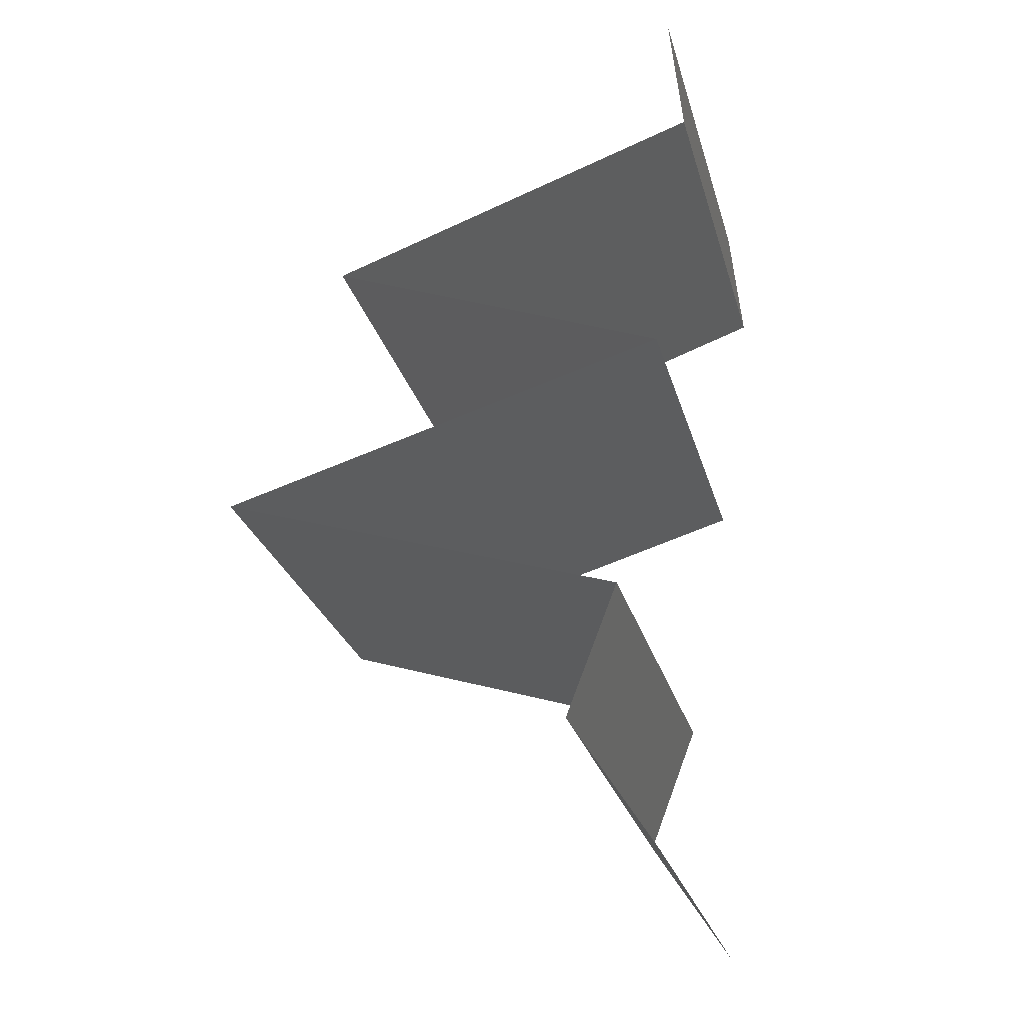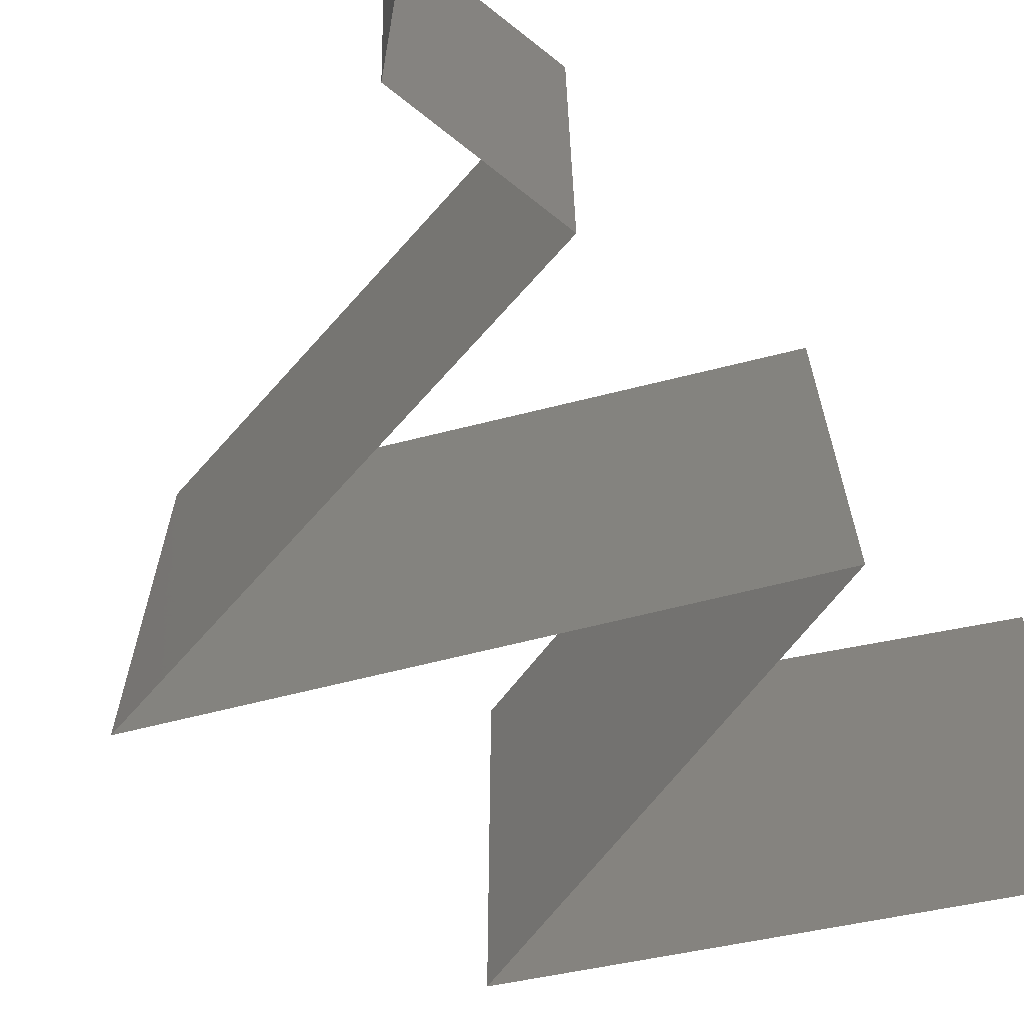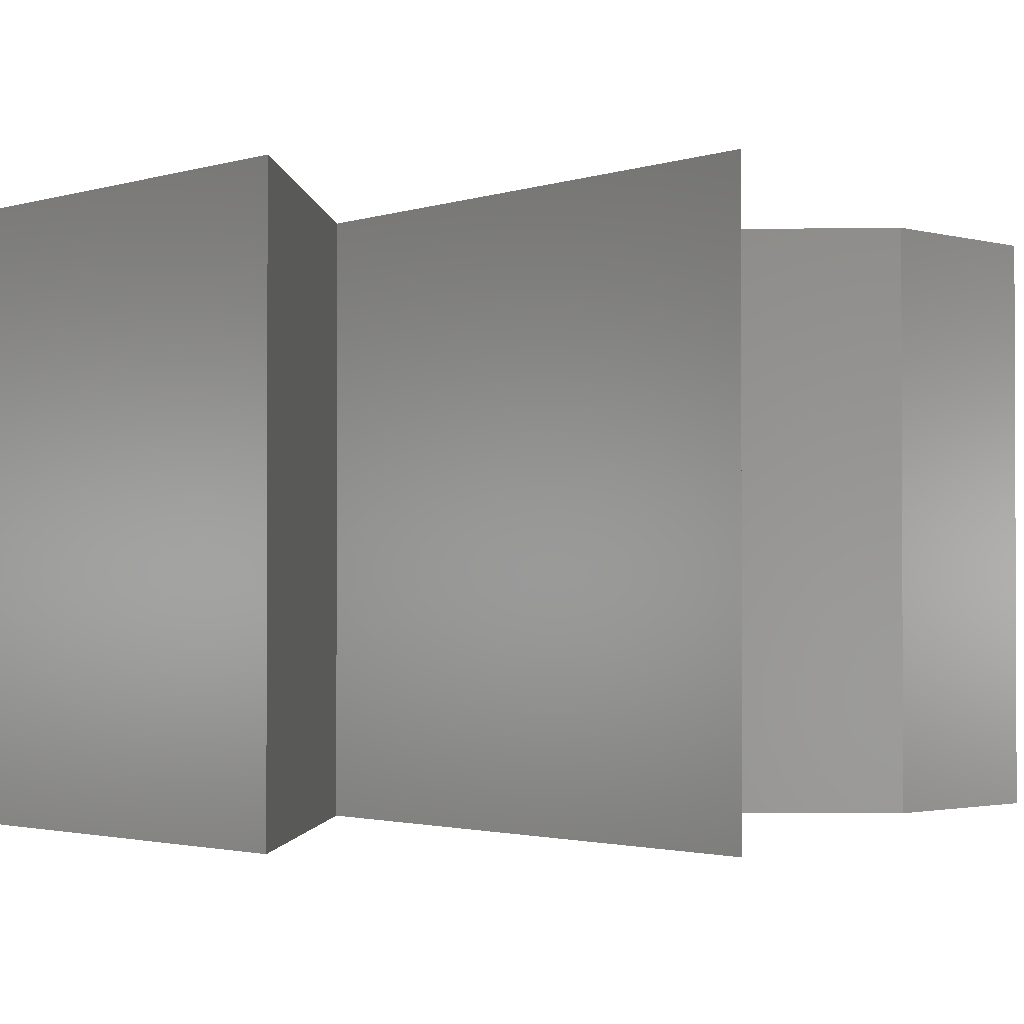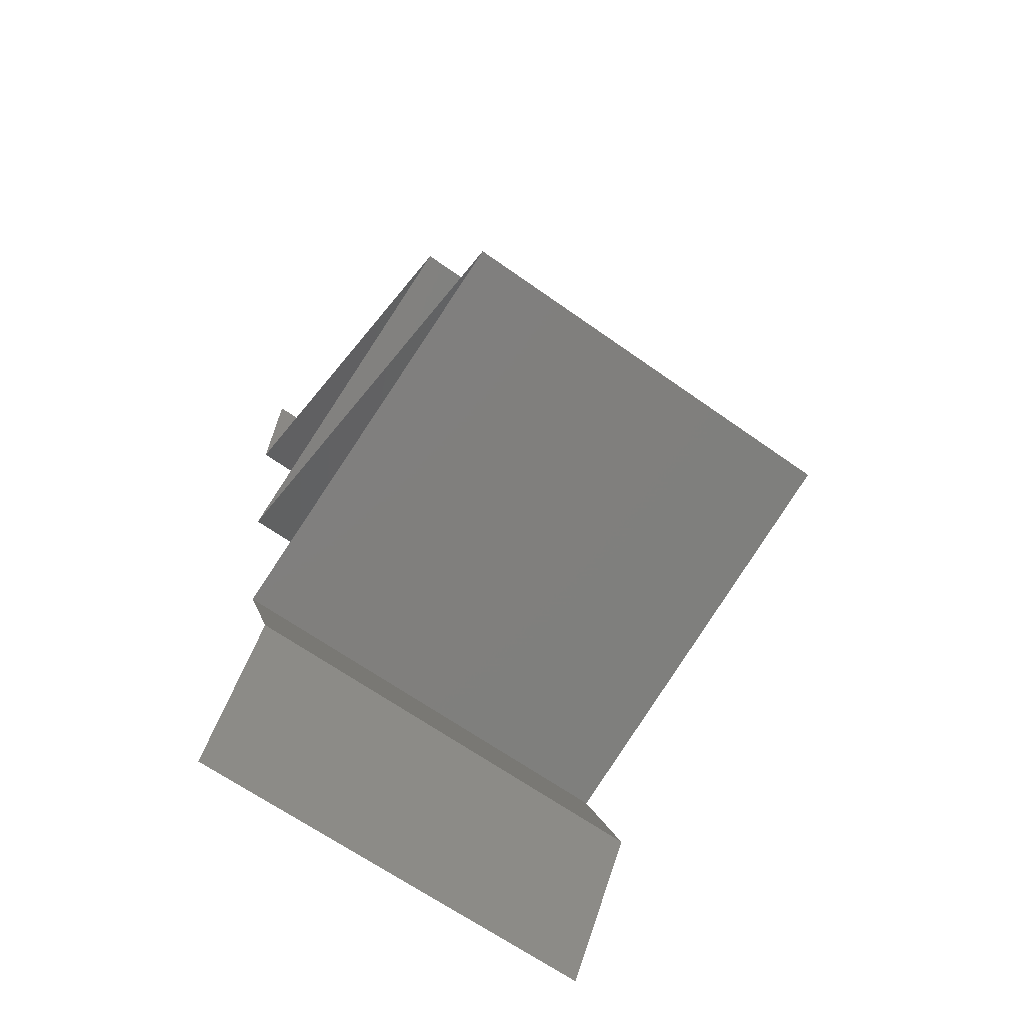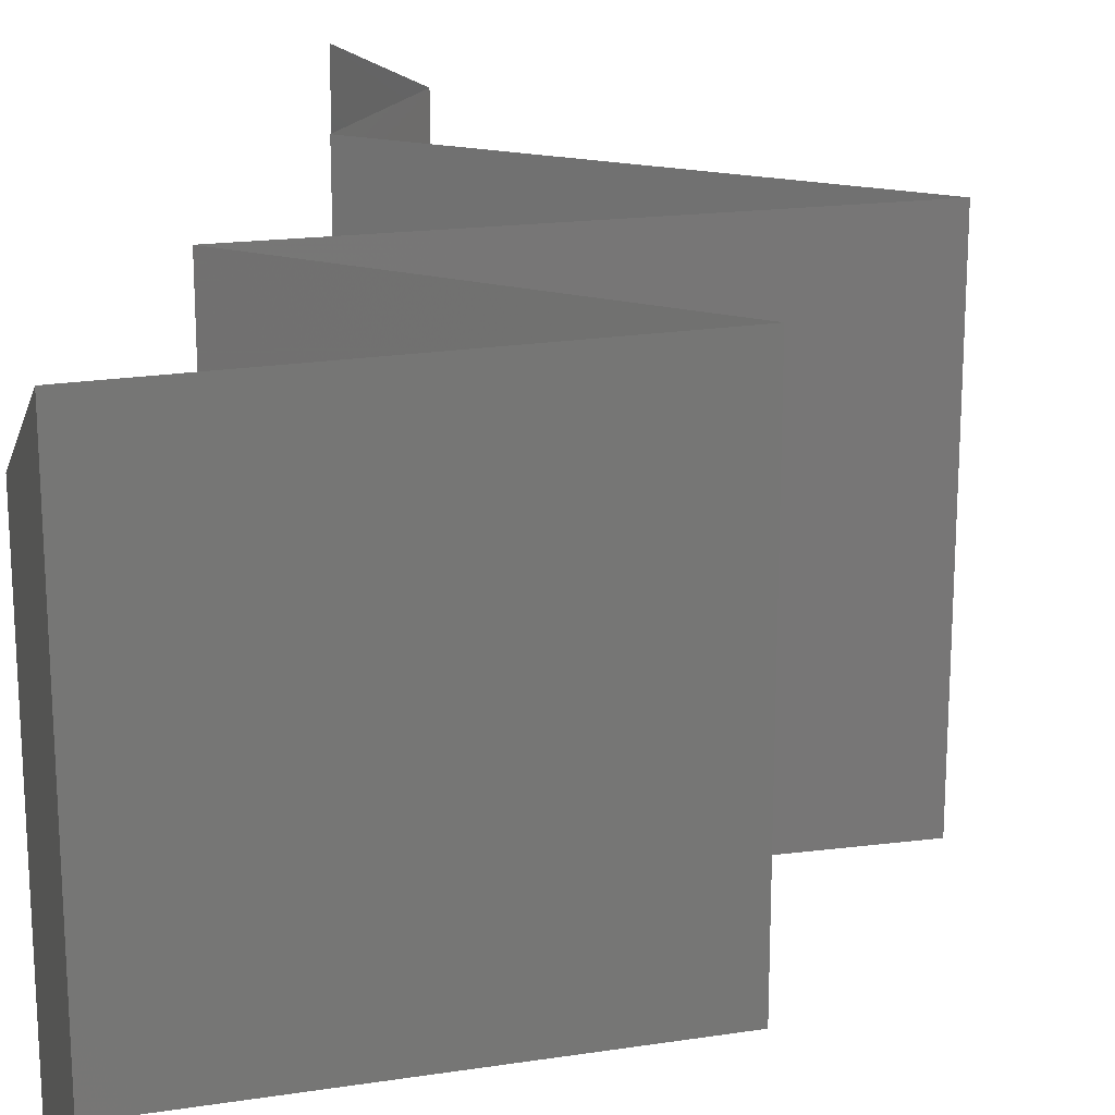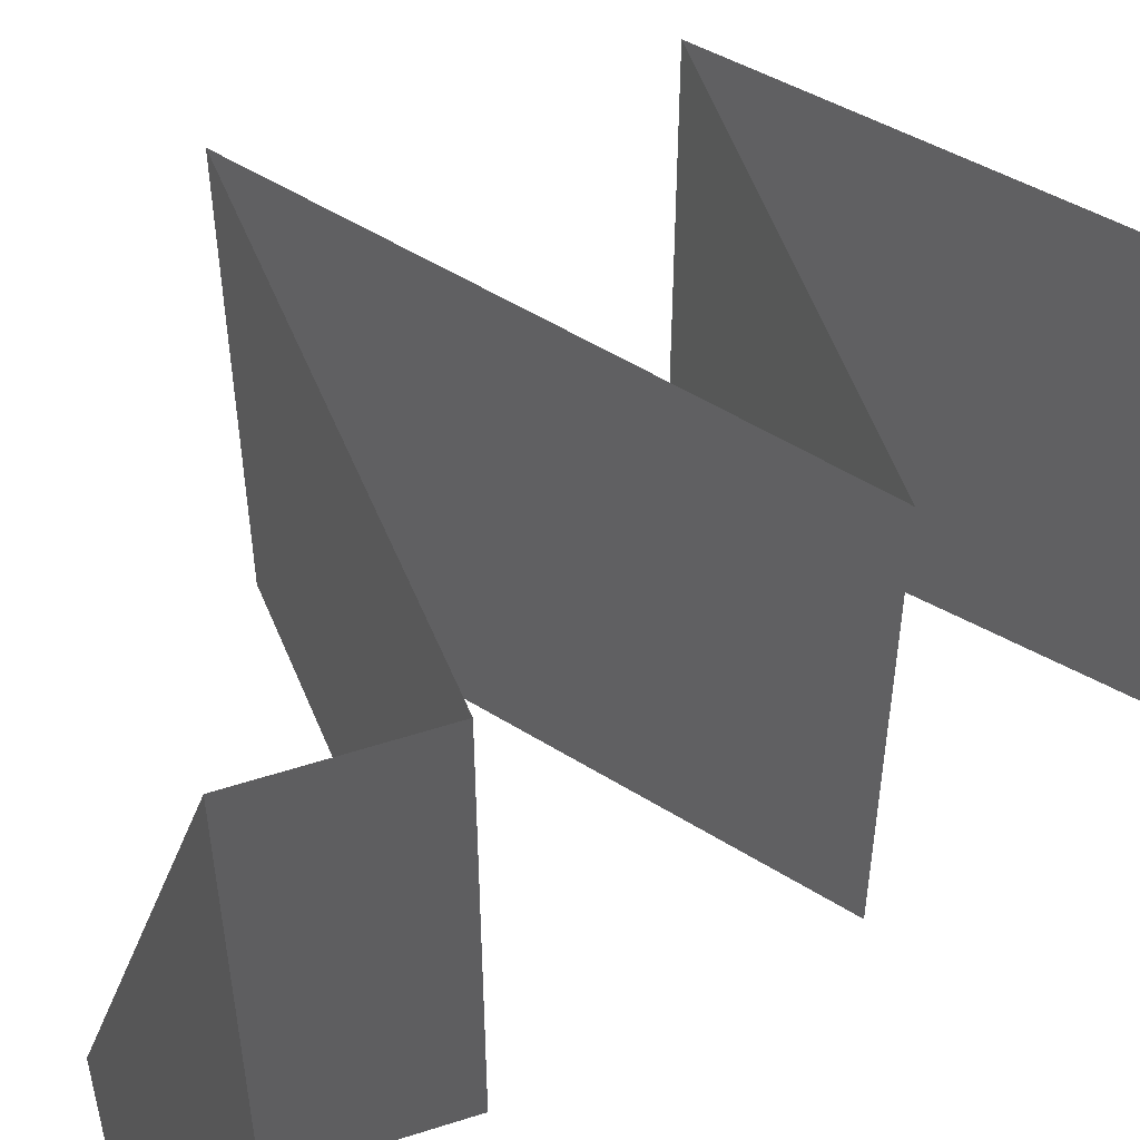
<metadata>
{"format":"stl","ext":"stl","renderer":"f3d","projection":"perspective","resolution":1024,"background":"white","views":[{"elev":-26.7,"azim":14.6,"up":"+Y"},{"elev":-69.4,"azim":30.2,"up":"+Z"},{"elev":-1.6,"azim":-107.7,"up":"+Z"},{"elev":-64.8,"azim":-125.7,"up":"+Y"},{"elev":20.7,"azim":-176.5,"up":"+Z"},{"elev":53.7,"azim":49.8,"up":"+Z"}]}
</metadata>
<code>
# stl→obj: 54 verts, 80 faces
v 0.03887 0.04367 0.02
v 0.03828 0.04991 0.02
v 0.03858 0.04679 0.015
v 0.03887 0.04367 0.01
v 0.03828 0.04991 0.01
v 0.03858 0.04679 0.005
v 0.03828 0.04991 0
v 0.03887 0.04367 0
v 0.02105 0.03743 0.02
v 0.02996 0.04055 0.02
v 0.02814 0.03991 0.01236
v 0.02105 0.03743 0.01
v 0.03234 0.04138 0.006928
v 0.02996 0.04055 0
v 0.03441 0.04211 0.015
v 0.02105 0.03743 0
v 0.02641 0.03931 0.005803
v 0.02904 0.03431 0
v 0.02782 0.03479 0.007633
v 0.03704 0.03119 0
v 0.03704 0.03119 0.01
v 0.0329 0.03281 0.004976
v 0.03704 0.03119 0.02
v 0.03158 0.03332 0.01365
v 0.02617 0.03543 0.0143
v 0.02904 0.03431 0.02
v 0.01582 0.02495 0
v 0.01582 0.02495 0.01
v 0.02402 0.02736 0.008338
v 0.02643 0.02807 0
v 0.02643 0.02807 0.02
v 0.03007 0.02914 0.01308
v 0.01582 0.02495 0.02
v 0.02138 0.02659 0.01481
v 0.03092 0.02939 0.006284
v 0.0225 0.02276 0.007125
v 0.03481 0.01872 0.02
v 0.02531 0.02183 0.02
v 0.02769 0.02106 0.0125
v 0.03481 0.01872 0.01
v 0.02531 0.02183 0
v 0.02116 0.0232 0.01438
v 0.03481 0.01872 0
v 0.02923 0.02055 0.005874
v 0.03238 0.01248 0.02
v 0.0336 0.0156 0.015
v 0.03238 0.01248 0.01
v 0.0336 0.0156 0.005
v 0.03238 0.01248 0
v 0.03635 0.006238 0
v 0.03437 0.009358 0.005
v 0.03635 0.006238 0.01
v 0.03437 0.009358 0.015
v 0.03635 0.006238 0.02
f 1 2 3
f 4 5 6
f 7 8 6
f 5 4 3
f 5 7 6
f 2 5 3
f 8 4 6
f 4 1 3
f 9 10 11
f 12 9 11
f 4 8 13
f 8 14 13
f 1 4 15
f 16 12 17
f 10 1 15
f 14 16 17
f 4 13 15
f 13 11 15
f 17 12 11
f 11 10 15
f 17 11 13
f 14 17 13
f 16 18 19
f 12 16 19
f 20 21 22
f 21 23 24
f 9 12 25
f 23 26 24
f 24 19 22
f 21 24 22
f 18 20 22
f 26 9 25
f 25 19 24
f 25 12 19
f 19 18 22
f 26 25 24
f 27 28 29
f 30 27 29
f 31 23 32
f 23 21 32
f 33 31 34
f 20 30 35
f 28 33 34
f 21 20 35
f 32 29 34
f 31 32 34
f 35 29 32
f 35 30 29
f 29 28 34
f 21 35 32
f 28 27 36
f 37 38 39
f 40 37 39
f 27 41 36
f 33 28 42
f 38 33 42
f 43 40 44
f 41 43 44
f 28 36 42
f 44 40 39
f 36 39 42
f 44 39 36
f 39 38 42
f 41 44 36
f 45 37 46
f 47 40 48
f 43 49 48
f 40 47 46
f 40 43 48
f 37 40 46
f 49 47 48
f 47 45 46
f 49 50 51
f 47 52 53
f 54 45 53
f 52 47 51
f 47 49 51
f 45 47 53
f 50 52 51
f 52 54 53

</code>
